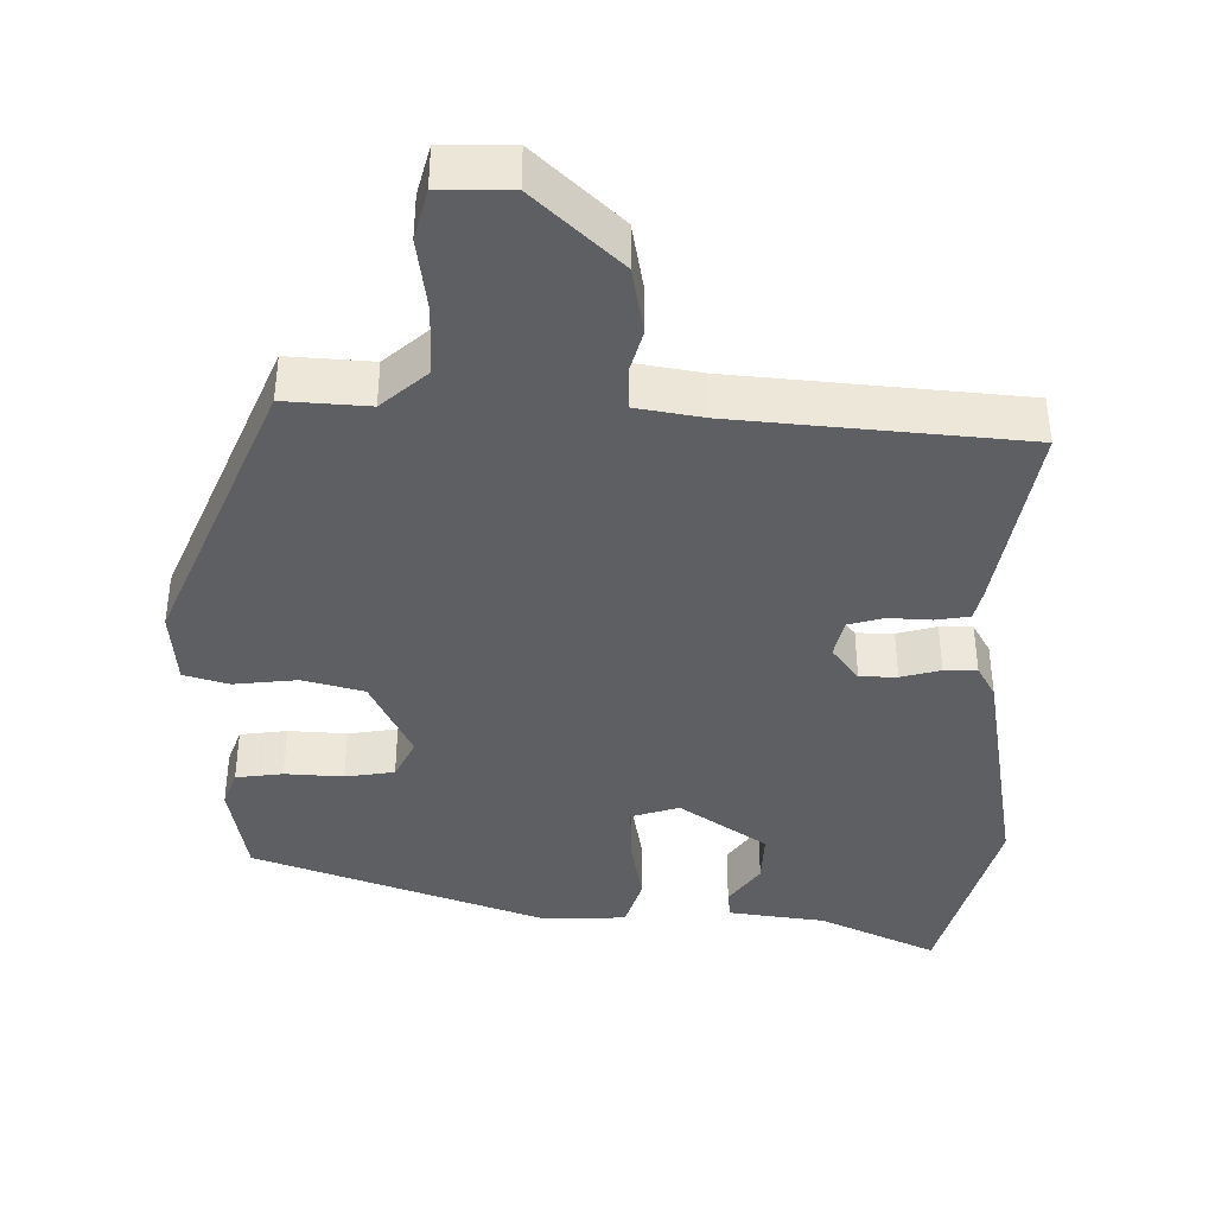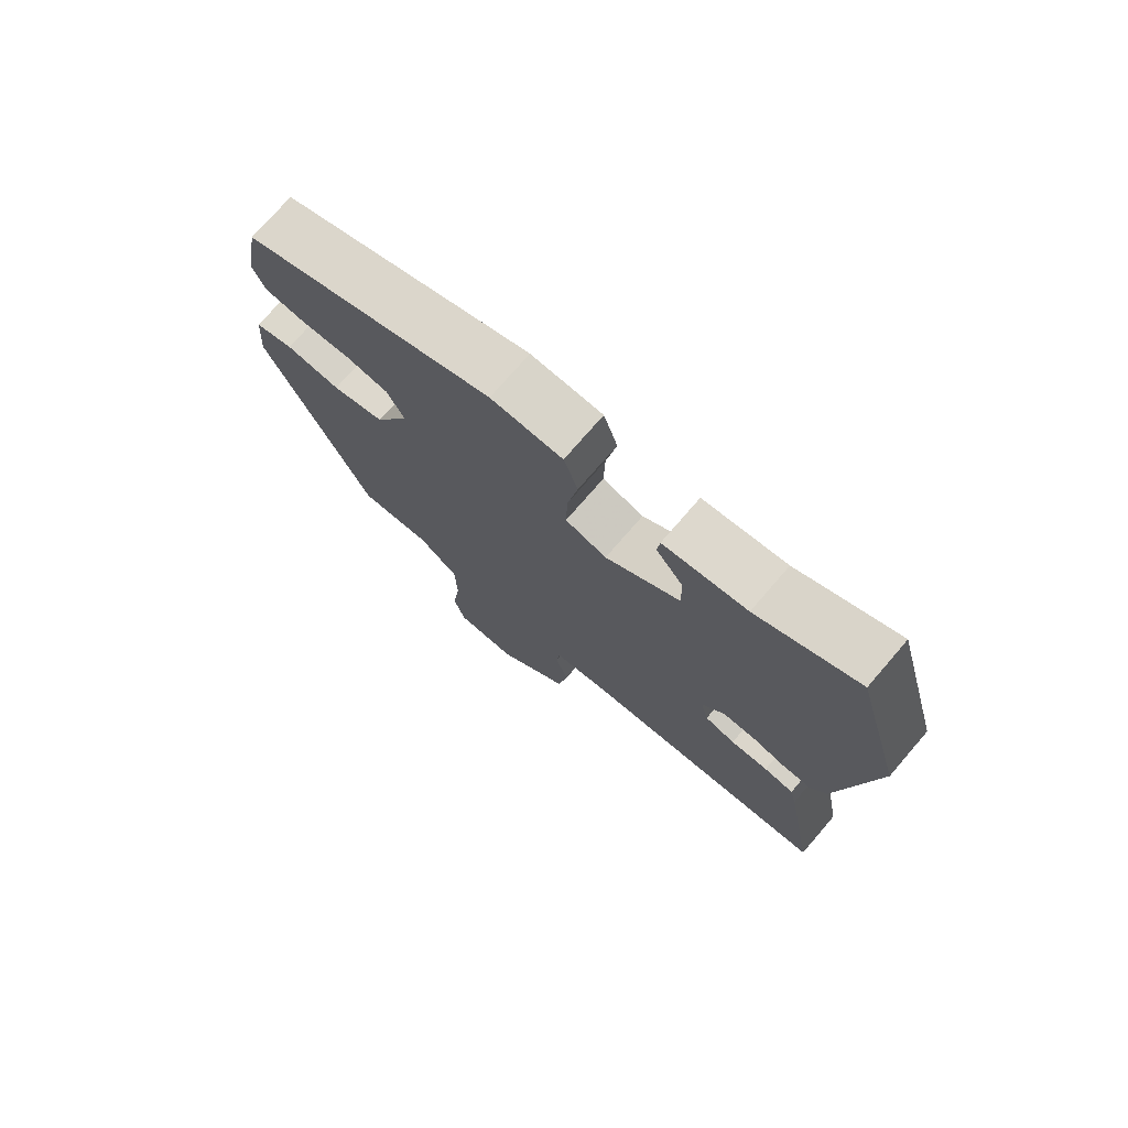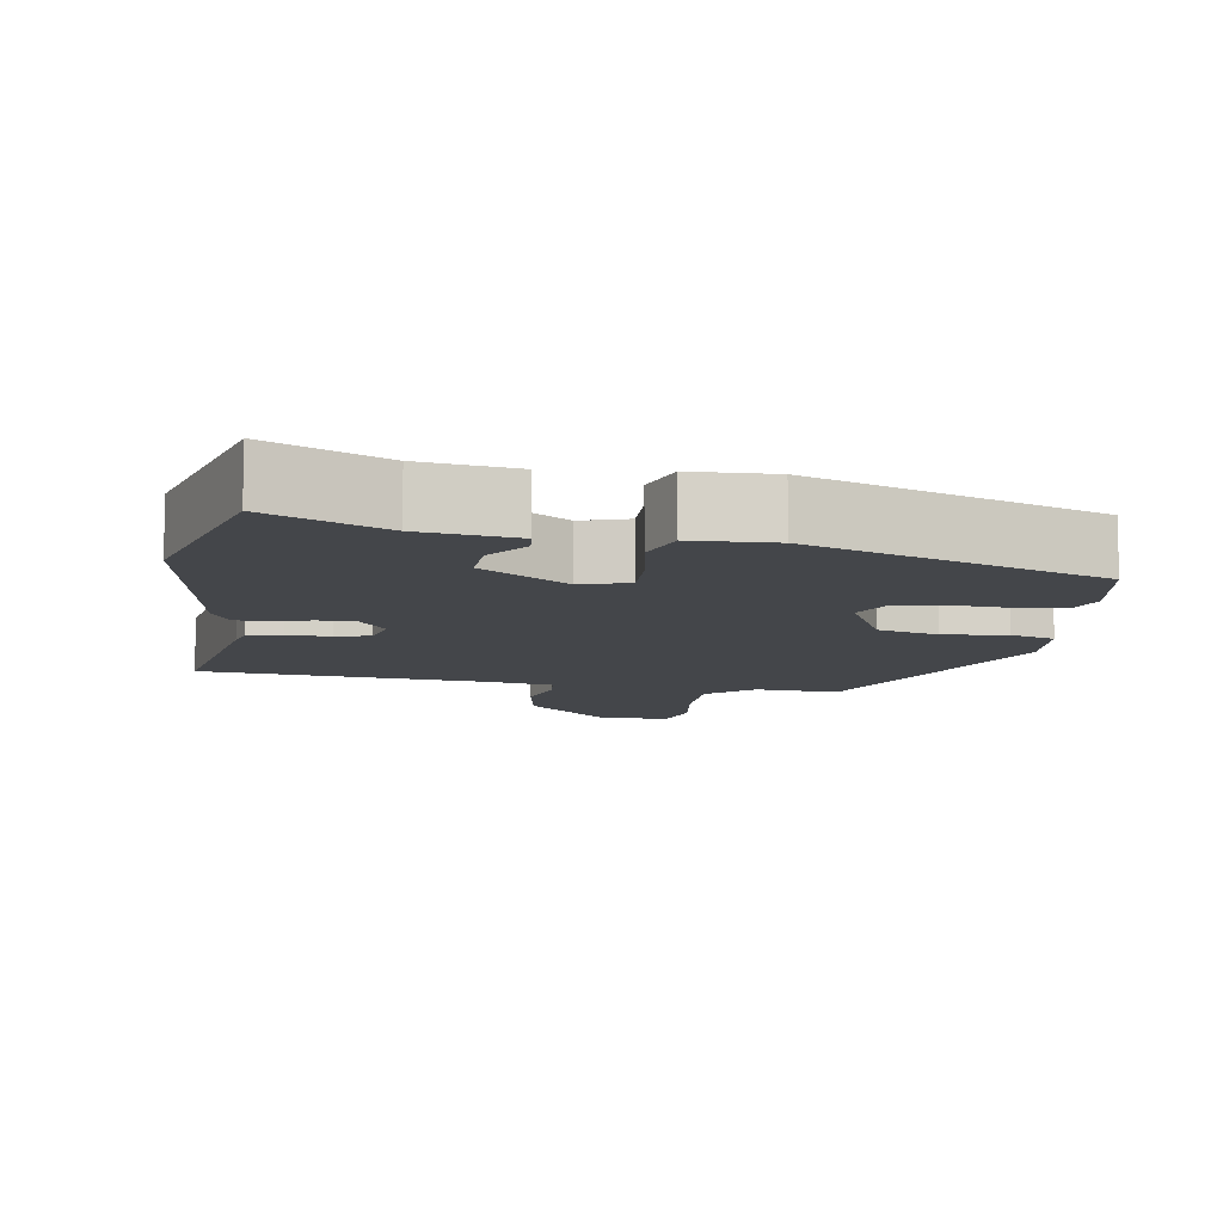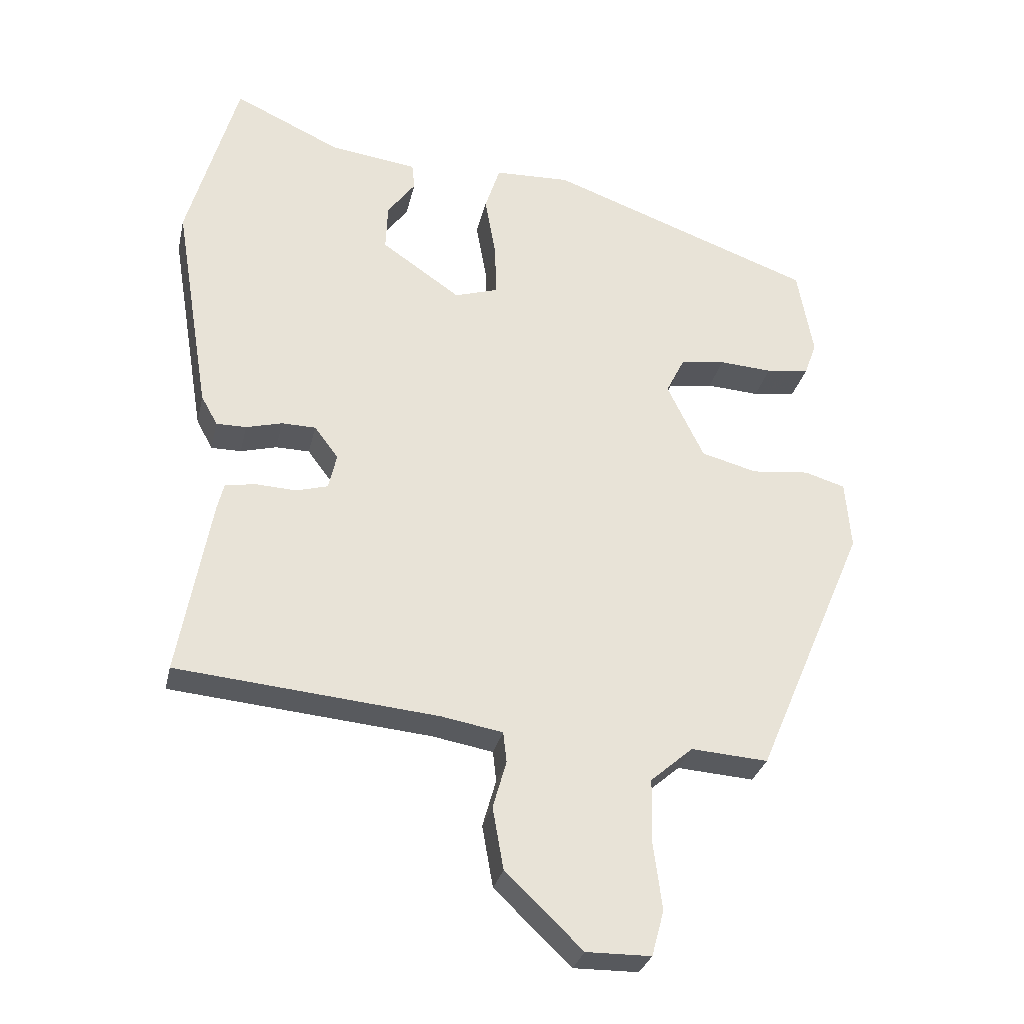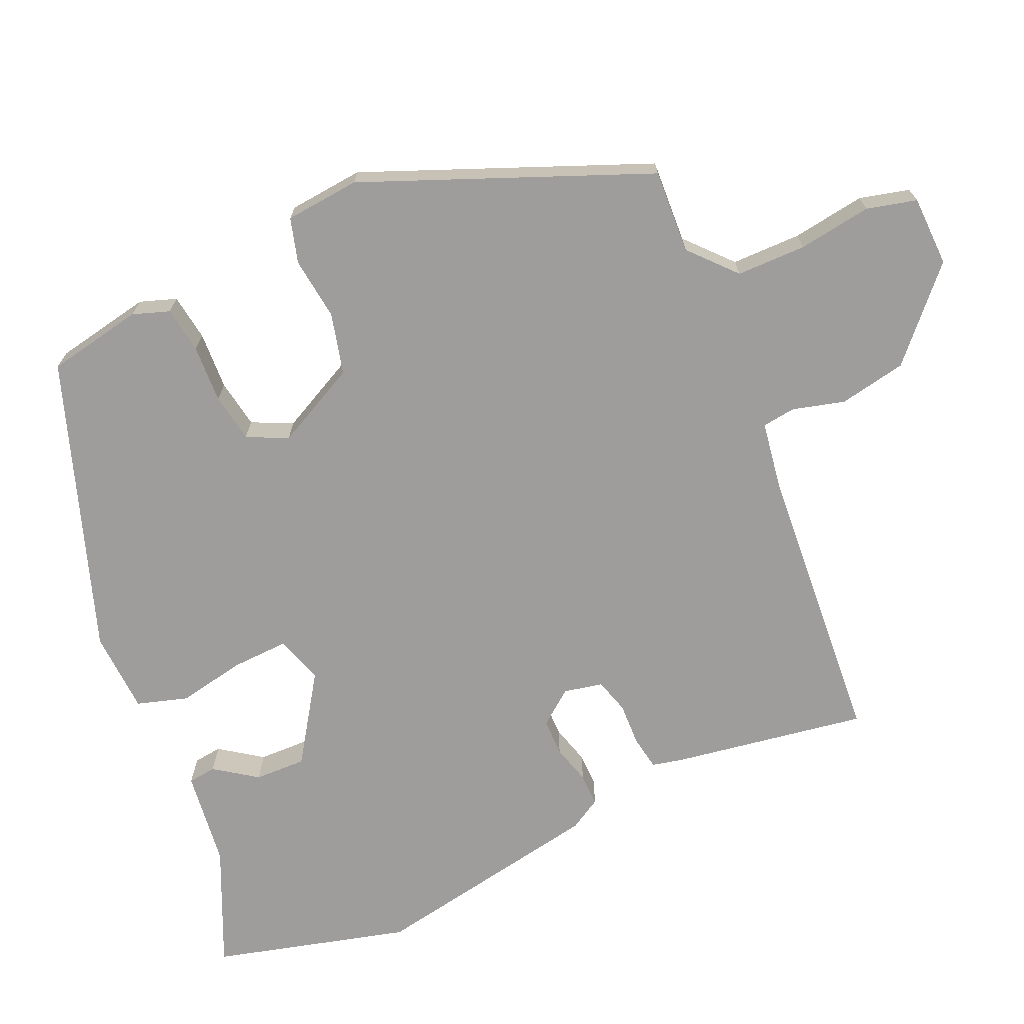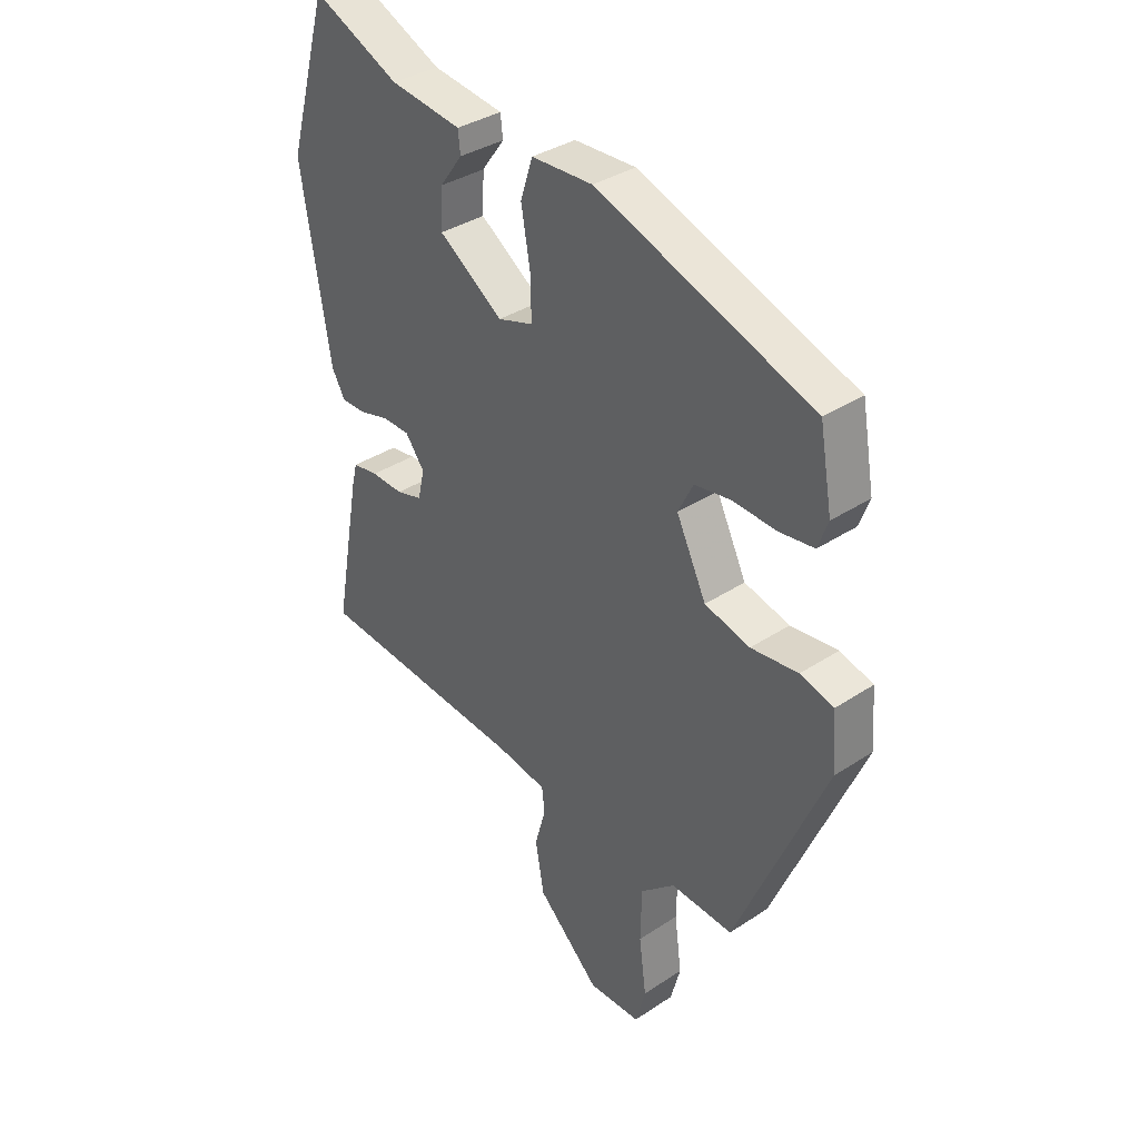
<metadata>
{"format":"obj","ext":"obj","renderer":"f3d","projection":"perspective","resolution":1024,"background":"white","views":[{"elev":-40.3,"azim":179.5,"up":"+Y"},{"elev":74.8,"azim":-139.2,"up":"+Z"},{"elev":-9.8,"azim":-8.8,"up":"+Y"},{"elev":-29.9,"azim":-12.5,"up":"+Z"},{"elev":-70.6,"azim":114.8,"up":"+Y"},{"elev":35.4,"azim":48.8,"up":"+Z"}]}
</metadata>
<code>
v -0.547 0.07 0.334
v -0.473 0.07 0.596
v -0.317 0.07 0.523
v -0.188 0.07 0.505
v -0.184 0.07 0.467
v -0.225 0.07 0.411
v -0.228 0.07 0.342
v -0.112 0.07 0.262
v -0.048 0.07 0.282
v -0.05 0.07 0.358
v -0.066 0.07 0.45
v -0.044 0.07 0.518
v 0.067 0.07 0.522
v 0.458 0.07 0.38
v 0.481 0.07 0.25
v 0.463 0.07 0.201
v 0.4 0.07 0.193
v 0.322 0.07 0.198
v 0.256 0.07 0.188
v 0.229 0.07 0.134
v 0.283 0.07 0.022
v 0.365 0.07 0
v 0.45 0.07 0.009
v 0.51 0.07 -0.009
v 0.518 0.07 -0.11
v 0.356 0.07 -0.49
v 0.243 0.07 -0.482
v 0.181 0.07 -0.536
v 0.179 0.07 -0.63
v 0.192 0.07 -0.729
v 0.174 0.07 -0.796
v 0.079 0.07 -0.797
v -0.034 0.07 -0.689
v -0.05 0.07 -0.598
v -0.03 0.07 -0.528
v -0.035 0.07 -0.483
v -0.125 0.07 -0.467
v -0.509 0.07 -0.431
v -0.462 0.07 -0.17
v -0.452 0.07 -0.129
v -0.406 0.07 -0.122
v -0.348 0.07 -0.125
v -0.301 0.07 -0.112
v -0.289 0.07 -0.06
v -0.324 0.07 -0.013
v -0.374 0.07 -0.012
v -0.427 0.07 -0.026
v -0.471 0.07 -0.026
v -0.495 0.07 0.017
v -0.547 0 0.334
v -0.473 0 0.596
v -0.317 0 0.523
v -0.188 0 0.505
v -0.184 0 0.467
v -0.225 0 0.411
v -0.228 0 0.342
v -0.112 0 0.262
v -0.048 0 0.282
v -0.05 0 0.358
v -0.066 0 0.45
v -0.044 0 0.518
v 0.067 0 0.522
v 0.458 0 0.38
v 0.481 0 0.25
v 0.463 0 0.201
v 0.4 0 0.193
v 0.322 0 0.198
v 0.256 0 0.188
v 0.229 0 0.134
v 0.283 0 0.022
v 0.365 0 0
v 0.45 0 0.009
v 0.51 0 -0.009
v 0.518 0 -0.11
v 0.356 0 -0.49
v 0.243 0 -0.482
v 0.181 0 -0.536
v 0.179 0 -0.63
v 0.192 0 -0.729
v 0.174 0 -0.796
v 0.079 0 -0.797
v -0.034 0 -0.689
v -0.05 0 -0.598
v -0.03 0 -0.528
v -0.035 0 -0.483
v -0.125 0 -0.467
v -0.509 0 -0.431
v -0.462 0 -0.17
v -0.452 0 -0.129
v -0.406 0 -0.122
v -0.348 0 -0.125
v -0.301 0 -0.112
v -0.289 0 -0.06
v -0.324 0 -0.013
v -0.374 0 -0.012
v -0.427 0 -0.026
v -0.471 0 -0.026
v -0.495 0 0.017
f 46 47 48 49
f 45 46 49 1
f 44 45 1 2
f 39 40 41 42
f 37 38 39 42
f 36 37 42 43
f 32 33 34 35
f 32 35 36
f 29 30 31 32
f 28 29 32 36
f 27 28 36 43
f 22 23 24 25
f 21 22 25 26
f 20 21 26 27
f 15 16 17 18
f 15 18 19
f 14 15 19
f 13 14 19
f 10 11 12 13
f 9 10 13 19
f 8 9 19 20
f 3 4 5 6
f 44 2 3 6
f 44 6 7
f 20 27 43 44
f 8 20 44
f 7 8 44
f 98 97 96 95
f 50 98 95 94
f 51 50 94 93
f 91 90 89 88
f 91 88 87 86
f 92 91 86 85
f 84 83 82 81
f 85 84 81
f 81 80 79 78
f 85 81 78 77
f 92 85 77 76
f 74 73 72 71
f 75 74 71 70
f 76 75 70 69
f 67 66 65 64
f 68 67 64
f 68 64 63
f 68 63 62
f 62 61 60 59
f 68 62 59 58
f 69 68 58 57
f 55 54 53 52
f 55 52 51 93
f 56 55 93
f 93 92 76 69
f 93 69 57
f 93 57 56
f 1 50 51 2
f 2 51 52 3
f 3 52 53 4
f 4 53 54 5
f 5 54 55 6
f 6 55 56 7
f 7 56 57 8
f 8 57 58 9
f 9 58 59 10
f 10 59 60 11
f 11 60 61 12
f 12 61 62 13
f 13 62 63 14
f 14 63 64 15
f 15 64 65 16
f 16 65 66 17
f 17 66 67 18
f 18 67 68 19
f 19 68 69 20
f 20 69 70 21
f 21 70 71 22
f 22 71 72 23
f 23 72 73 24
f 24 73 74 25
f 25 74 75 26
f 26 75 76 27
f 27 76 77 28
f 28 77 78 29
f 29 78 79 30
f 30 79 80 31
f 31 80 81 32
f 32 81 82 33
f 33 82 83 34
f 34 83 84 35
f 35 84 85 36
f 36 85 86 37
f 37 86 87 38
f 38 87 88 39
f 39 88 89 40
f 40 89 90 41
f 41 90 91 42
f 42 91 92 43
f 43 92 93 44
f 44 93 94 45
f 45 94 95 46
f 46 95 96 47
f 47 96 97 48
f 48 97 98 49
f 49 98 50 1

</code>
